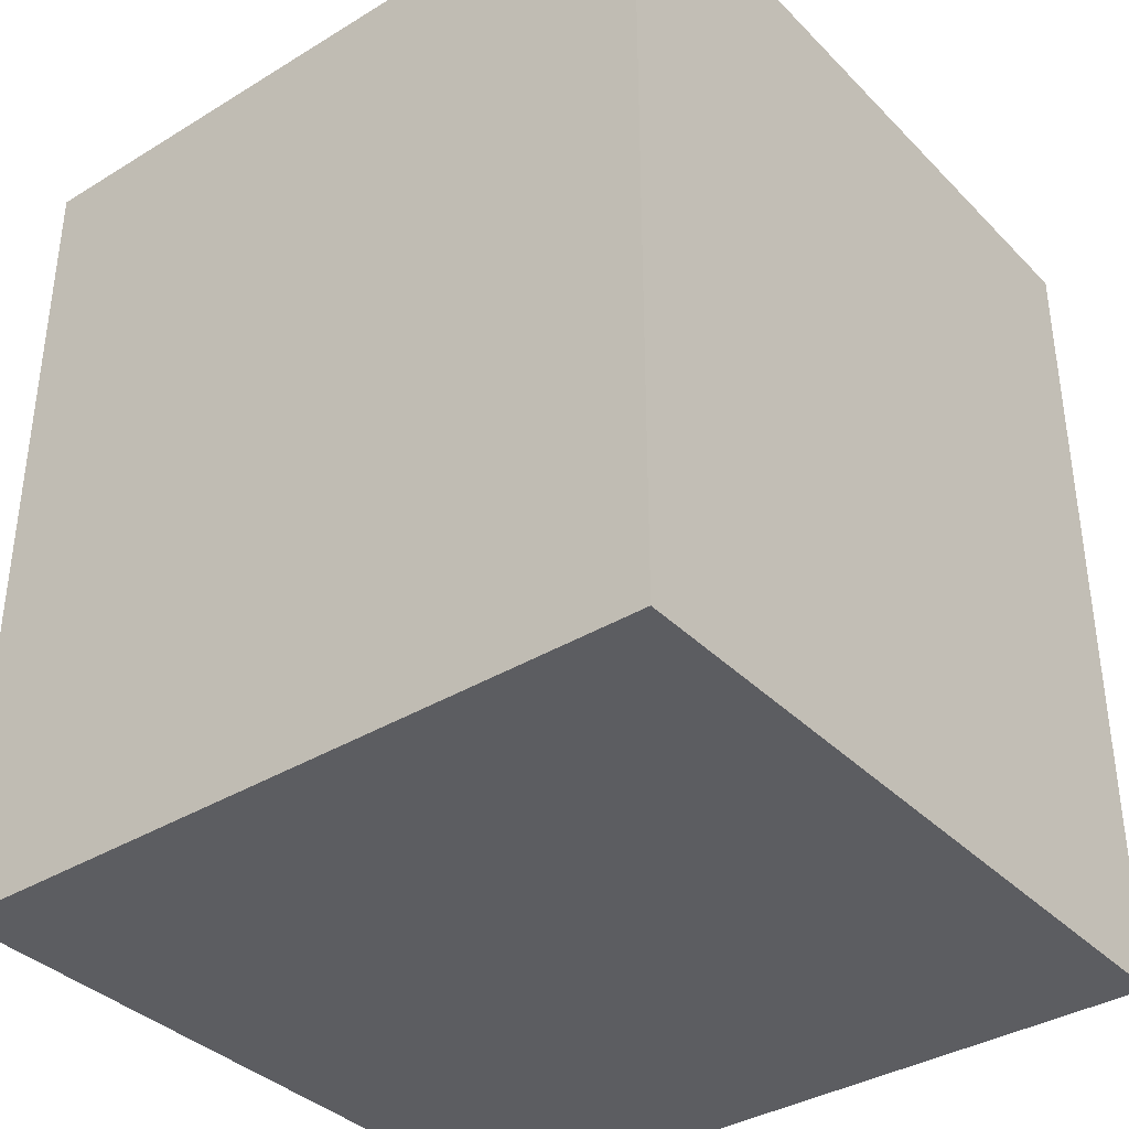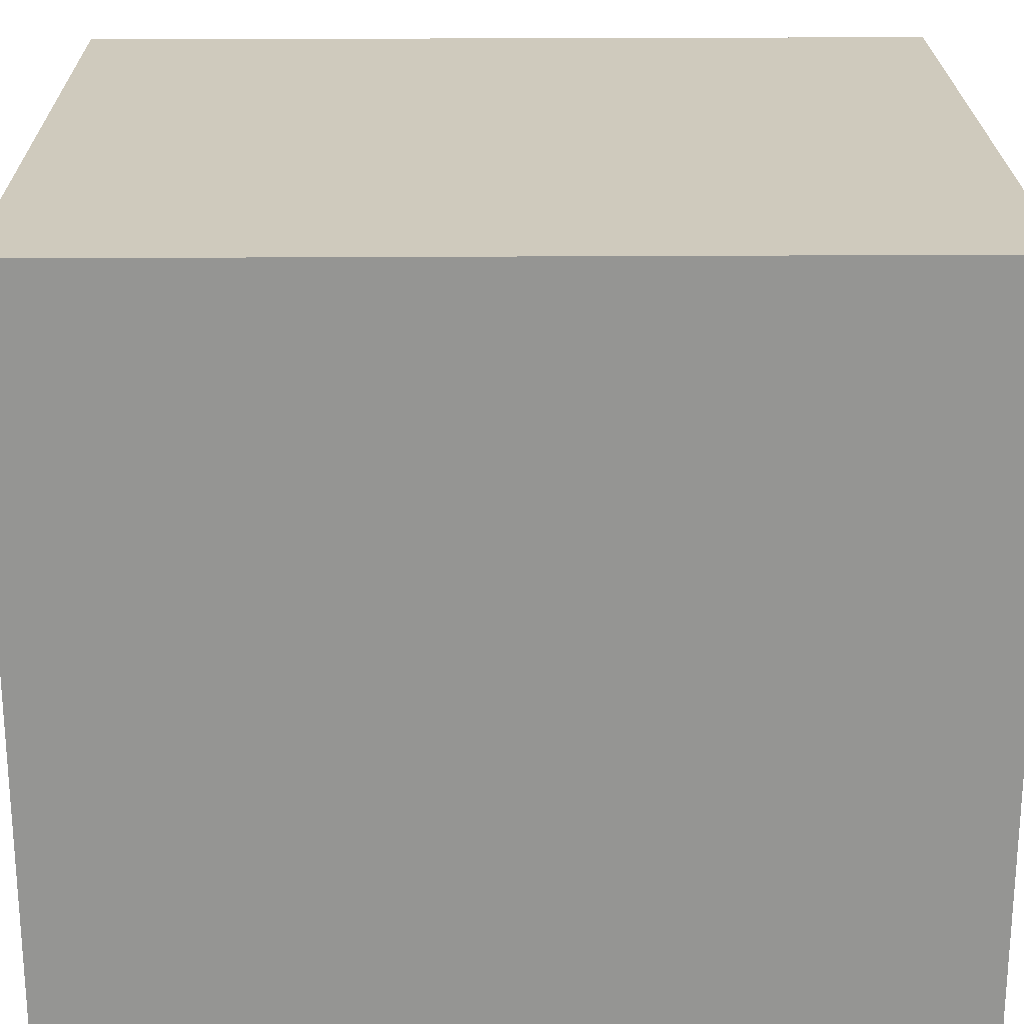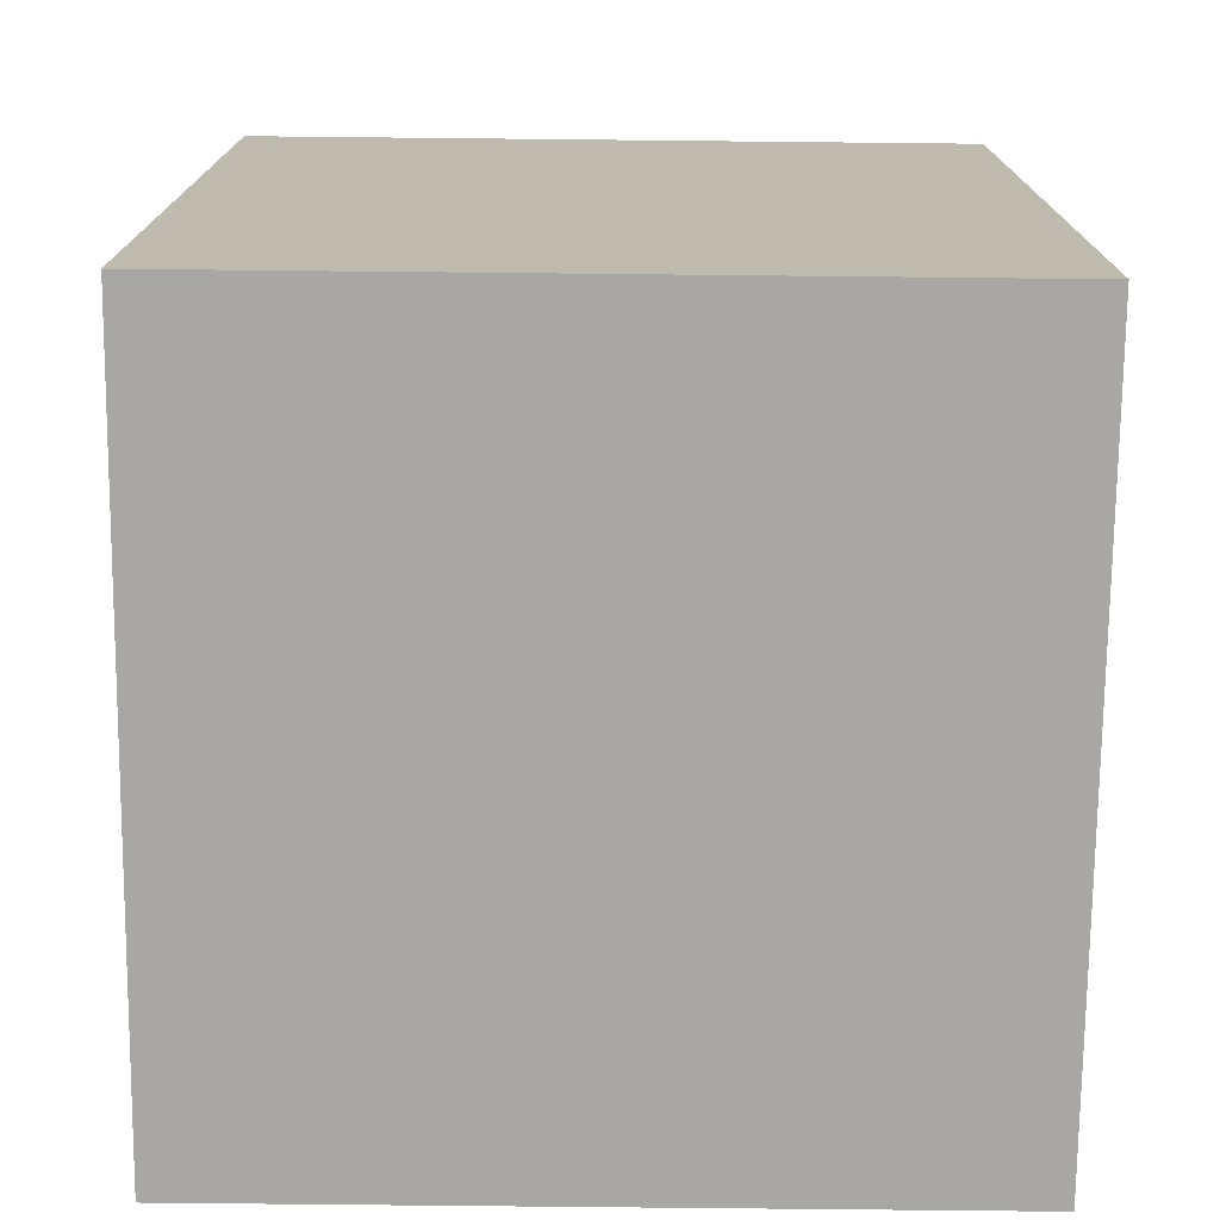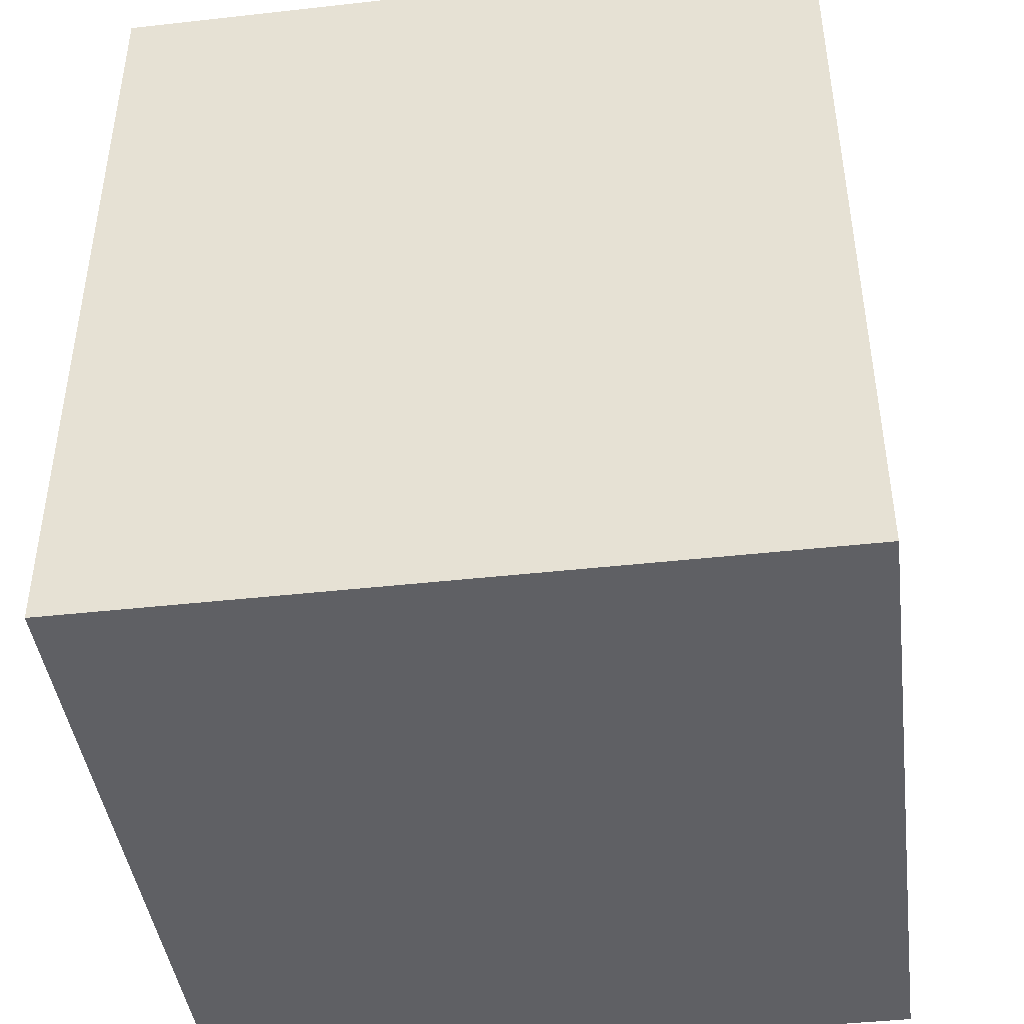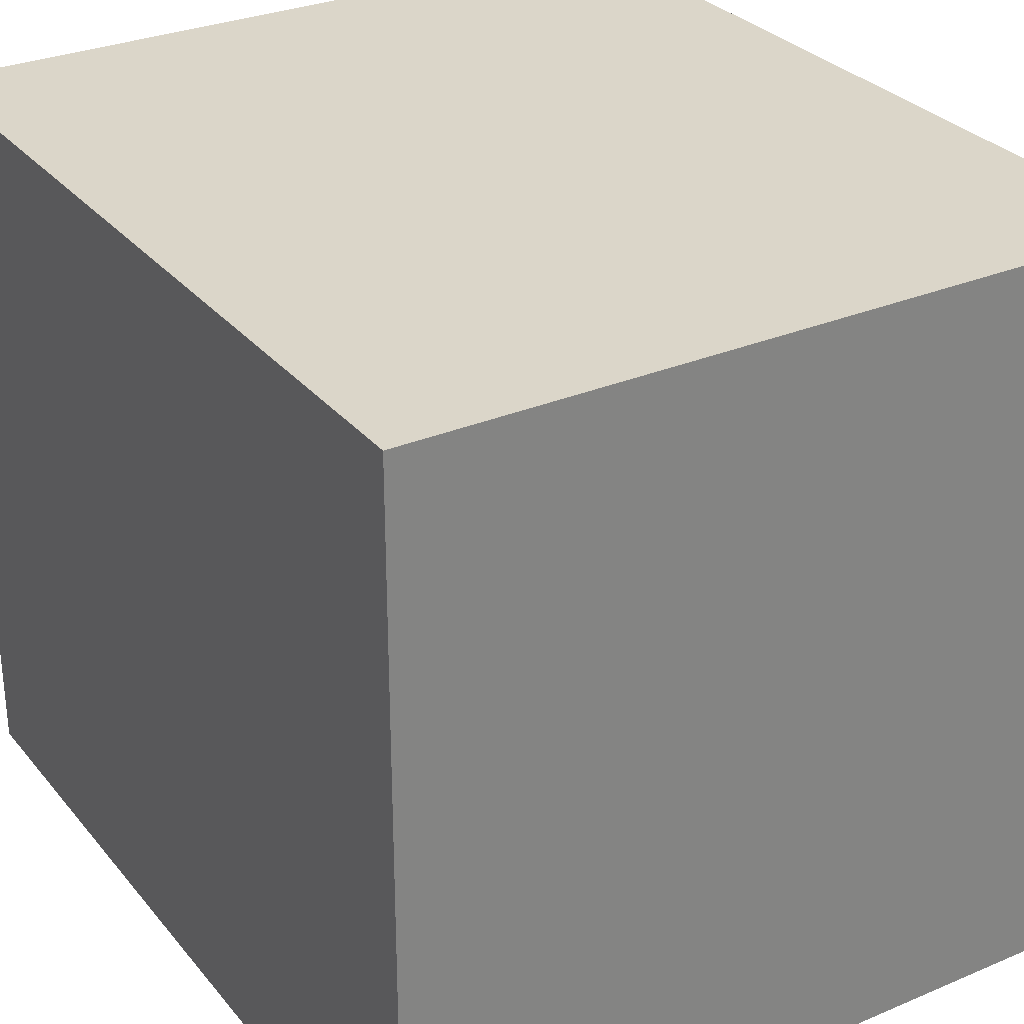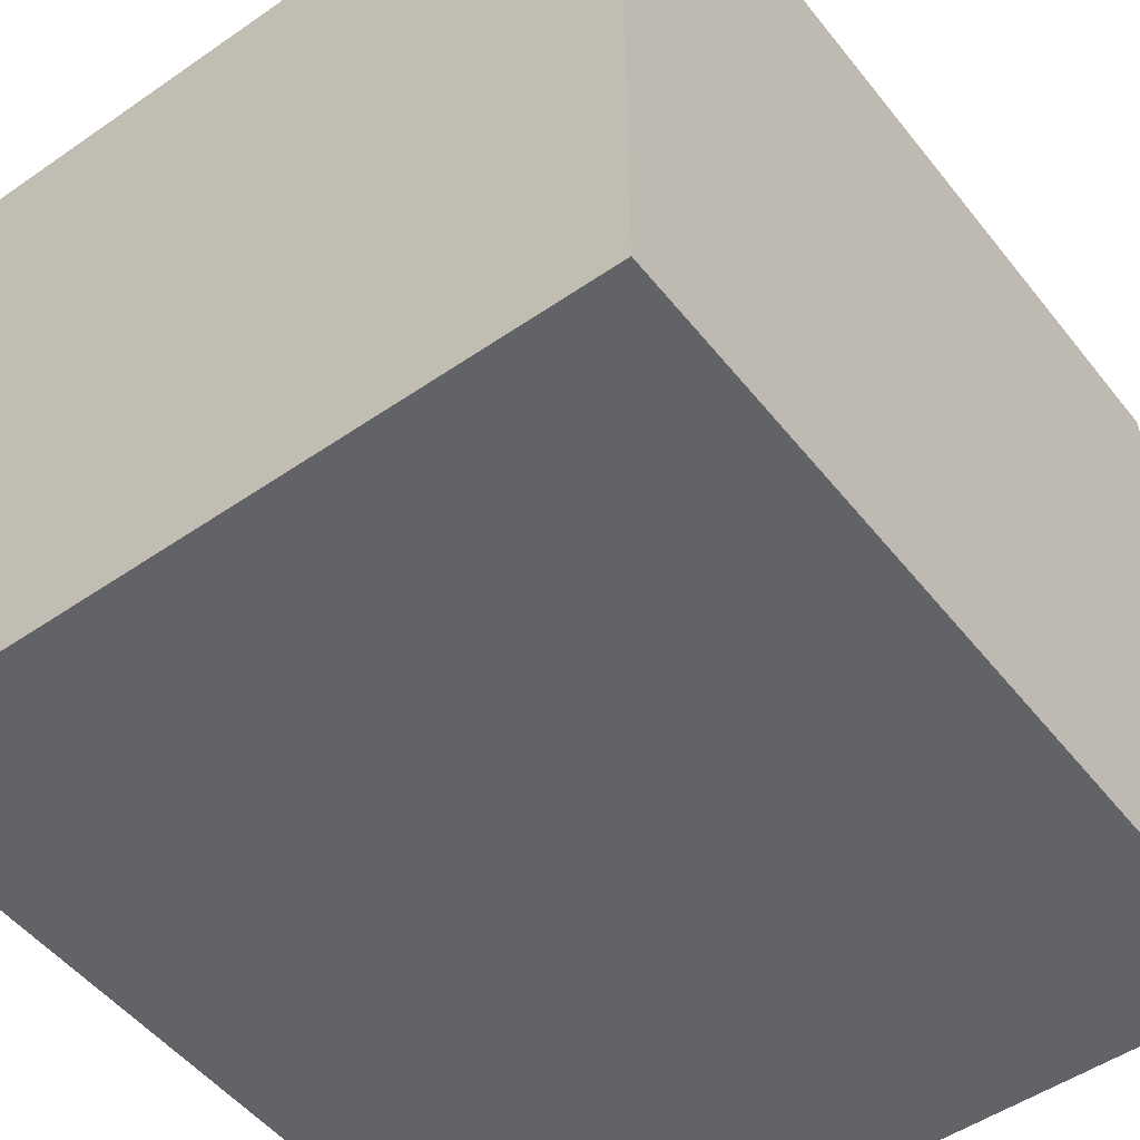
<metadata>
{"format":"obj","ext":"obj","renderer":"f3d","projection":"perspective","resolution":1024,"background":"white","views":[{"elev":-36.8,"azim":-141.8,"up":"+Y"},{"elev":22.8,"azim":89.3,"up":"+Z"},{"elev":-74.4,"azim":-0.6,"up":"+Y"},{"elev":-43.4,"azim":7.5,"up":"+Y"},{"elev":29.9,"azim":-31.7,"up":"+Z"},{"elev":-50.8,"azim":37.0,"up":"+Z"}]}
</metadata>
<code>
o 268708
v -9.531 8.62 4.301
v -9.731 8.62 4.301
v -9.731 8.85 4.301
v -9.531 8.85 4.301
v -9.531 8.62 4.501
v -9.531 8.85 4.501
v -9.731 8.85 4.501
v -9.731 8.62 4.501
f 4 1 3
f 2 3 1
f 7 8 6
f 5 6 8
f 2 1 8
f 5 8 1
f 3 2 7
f 8 7 2
f 4 3 7
f 7 6 4
f 1 4 5
f 6 5 4

</code>
